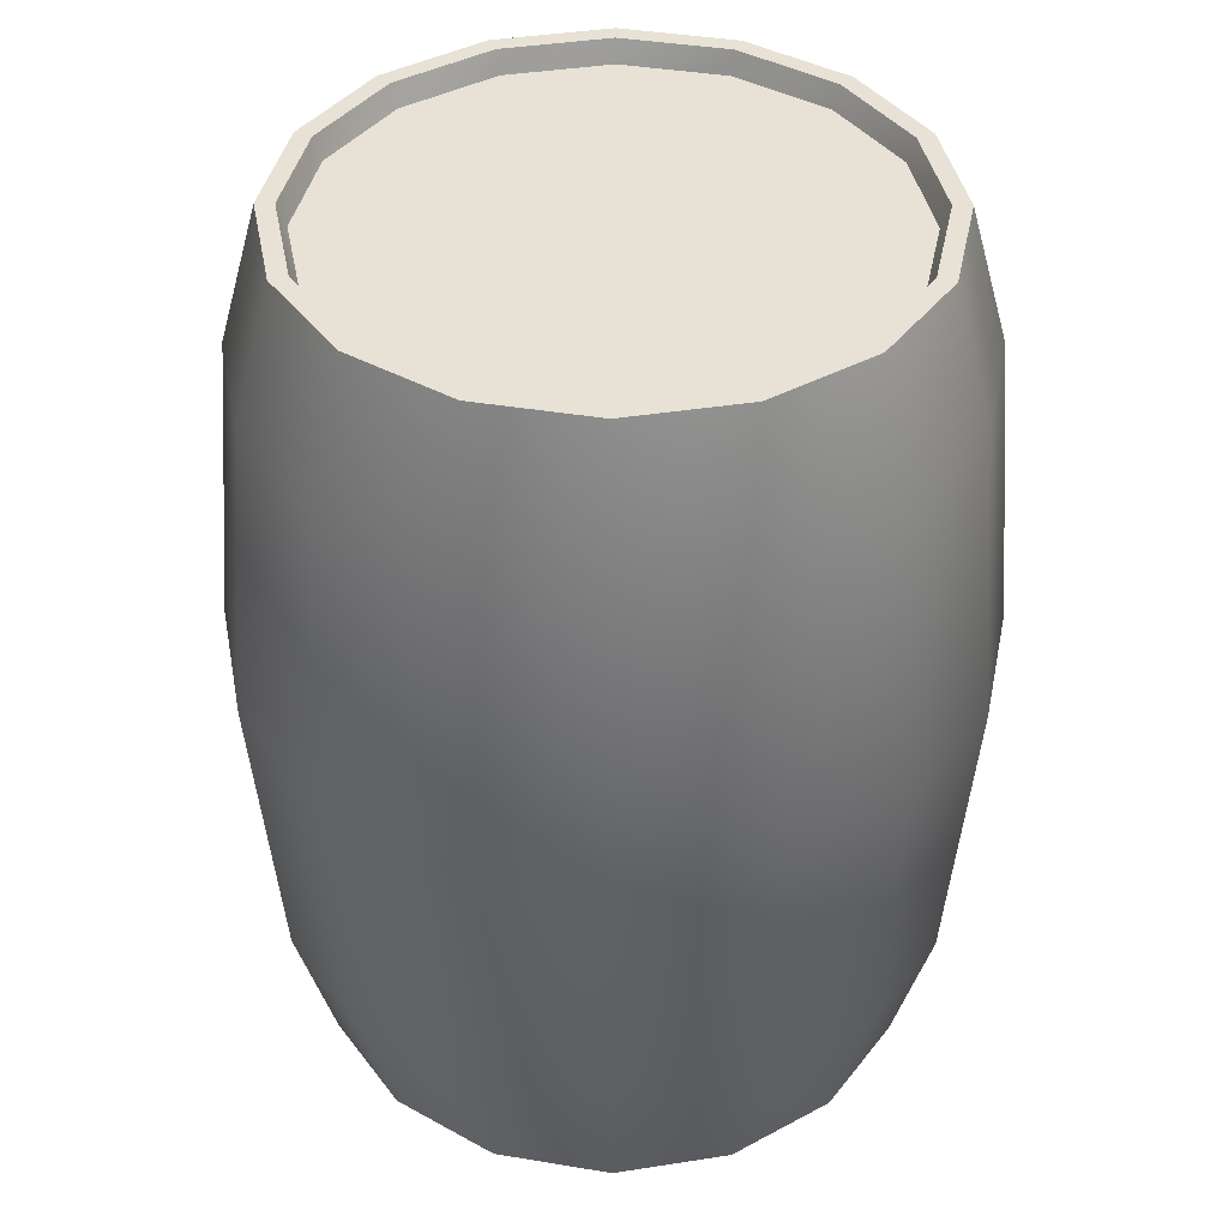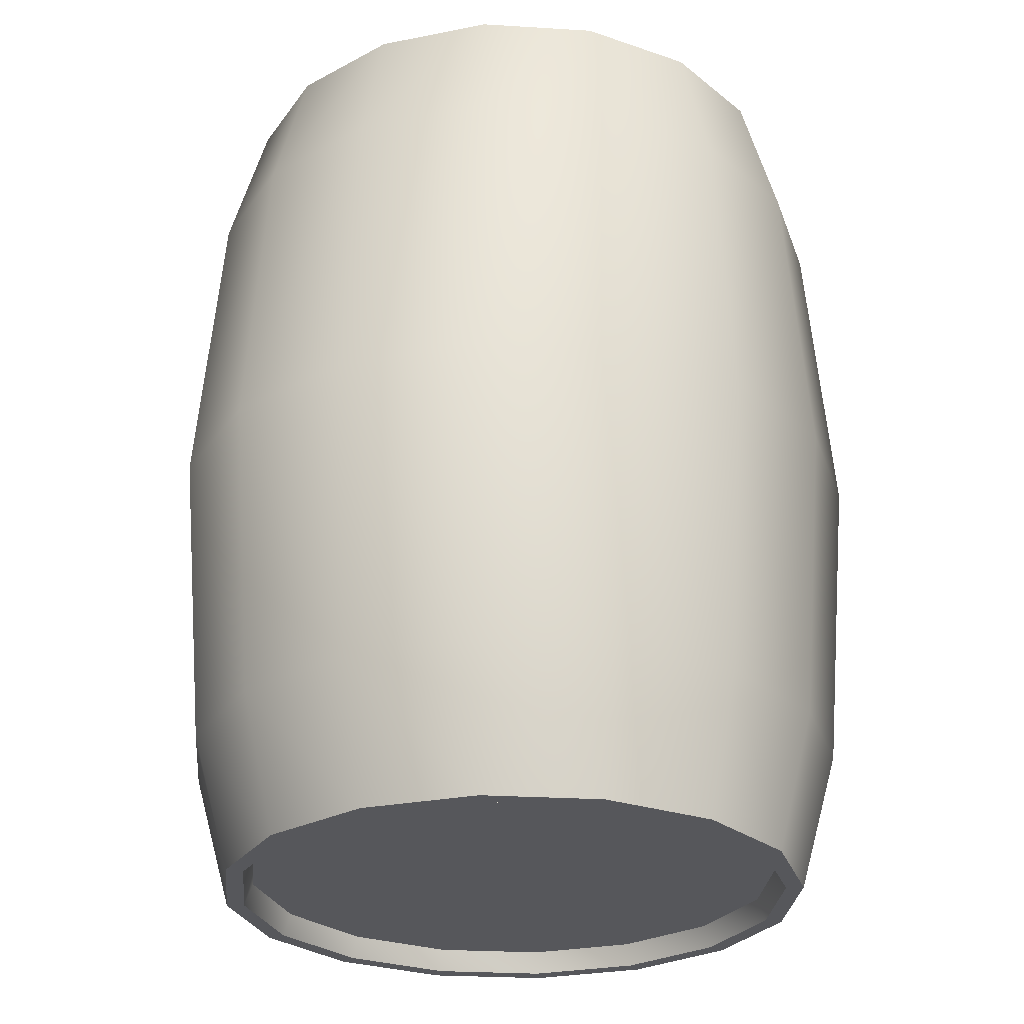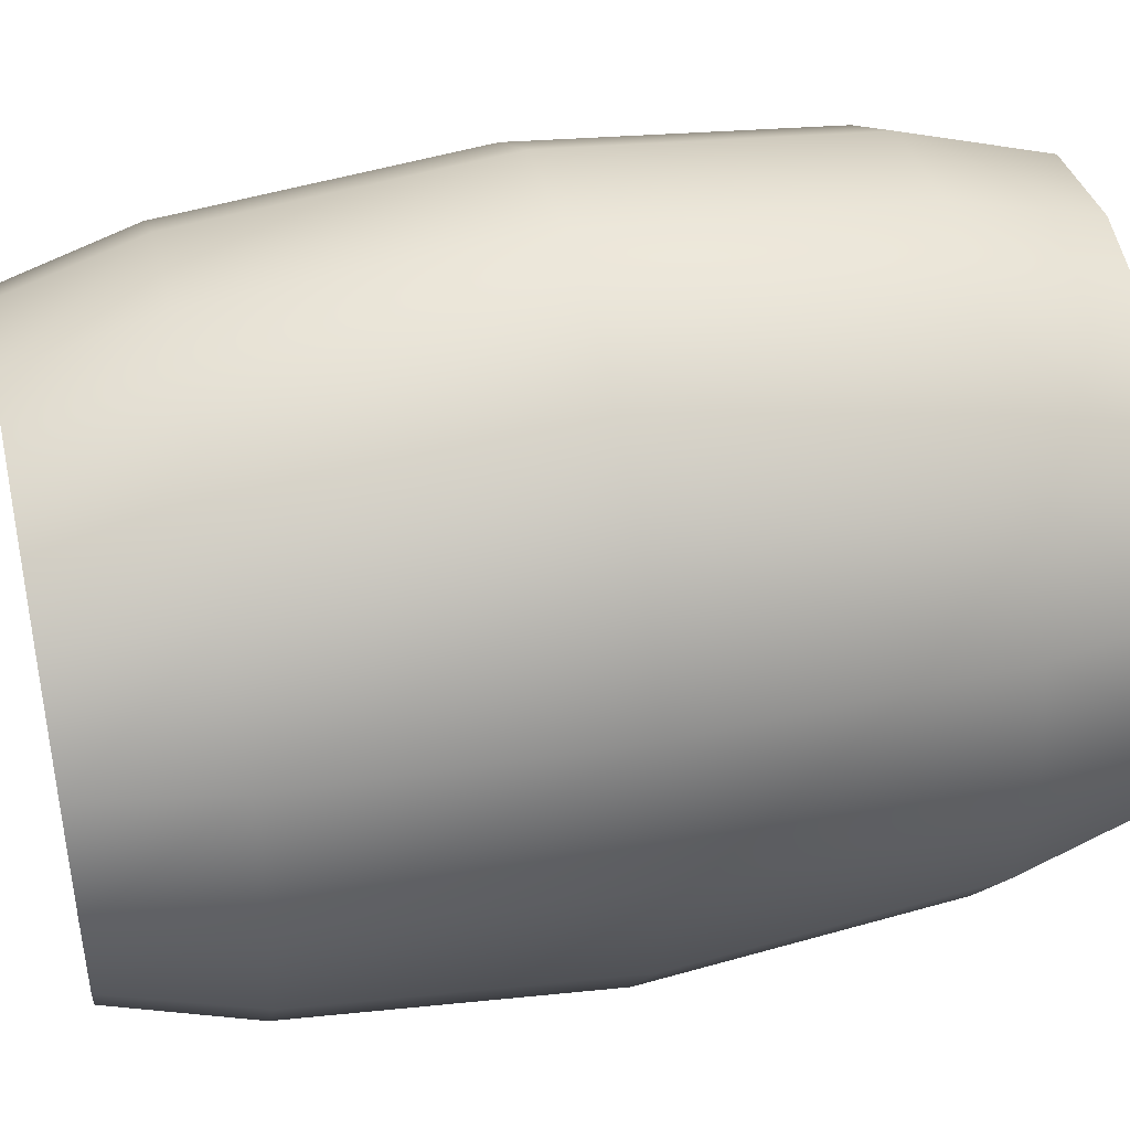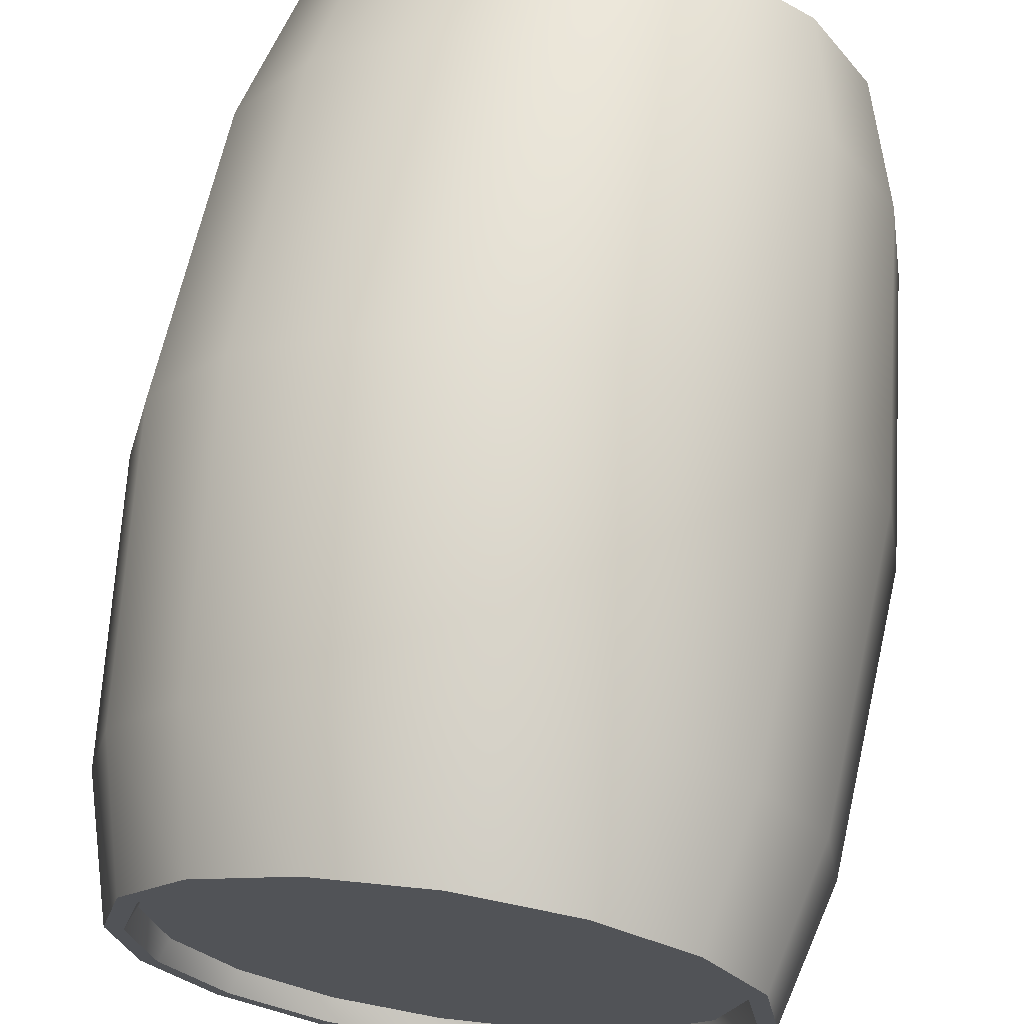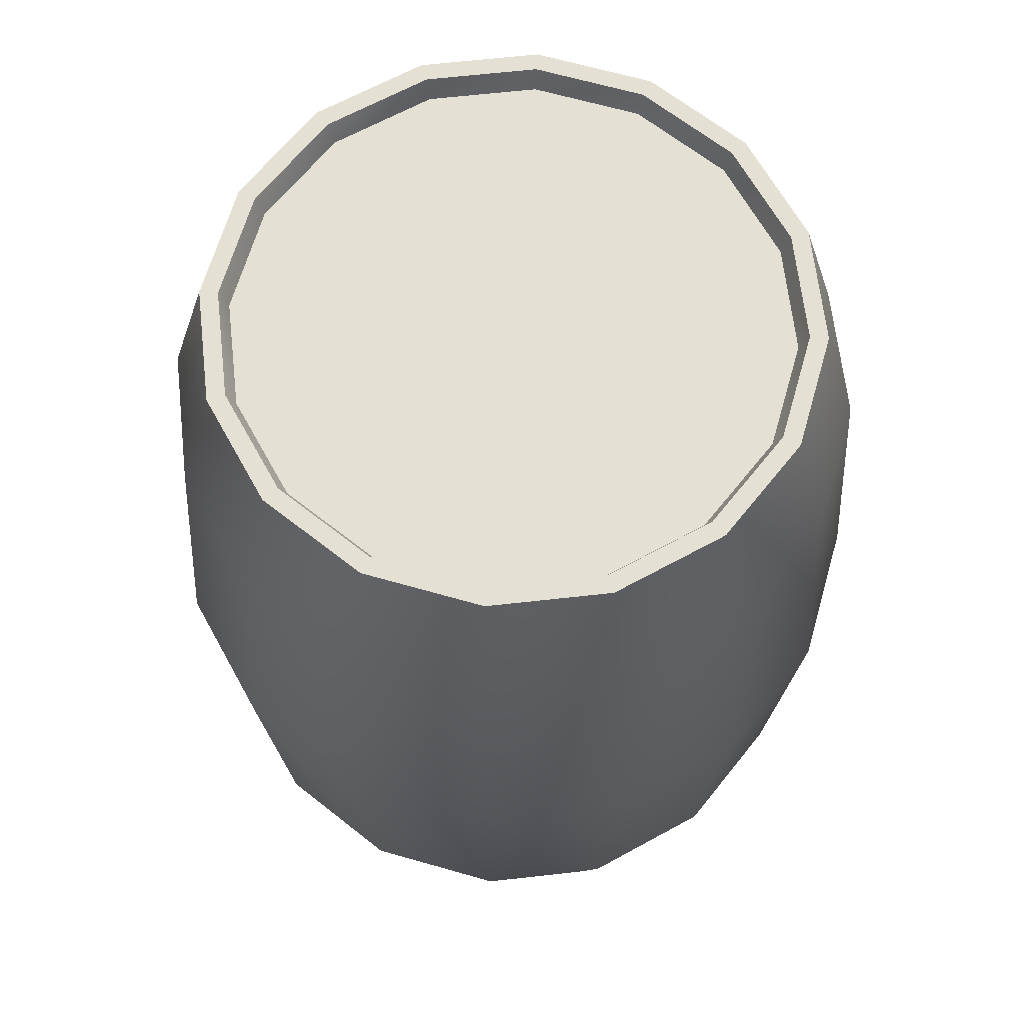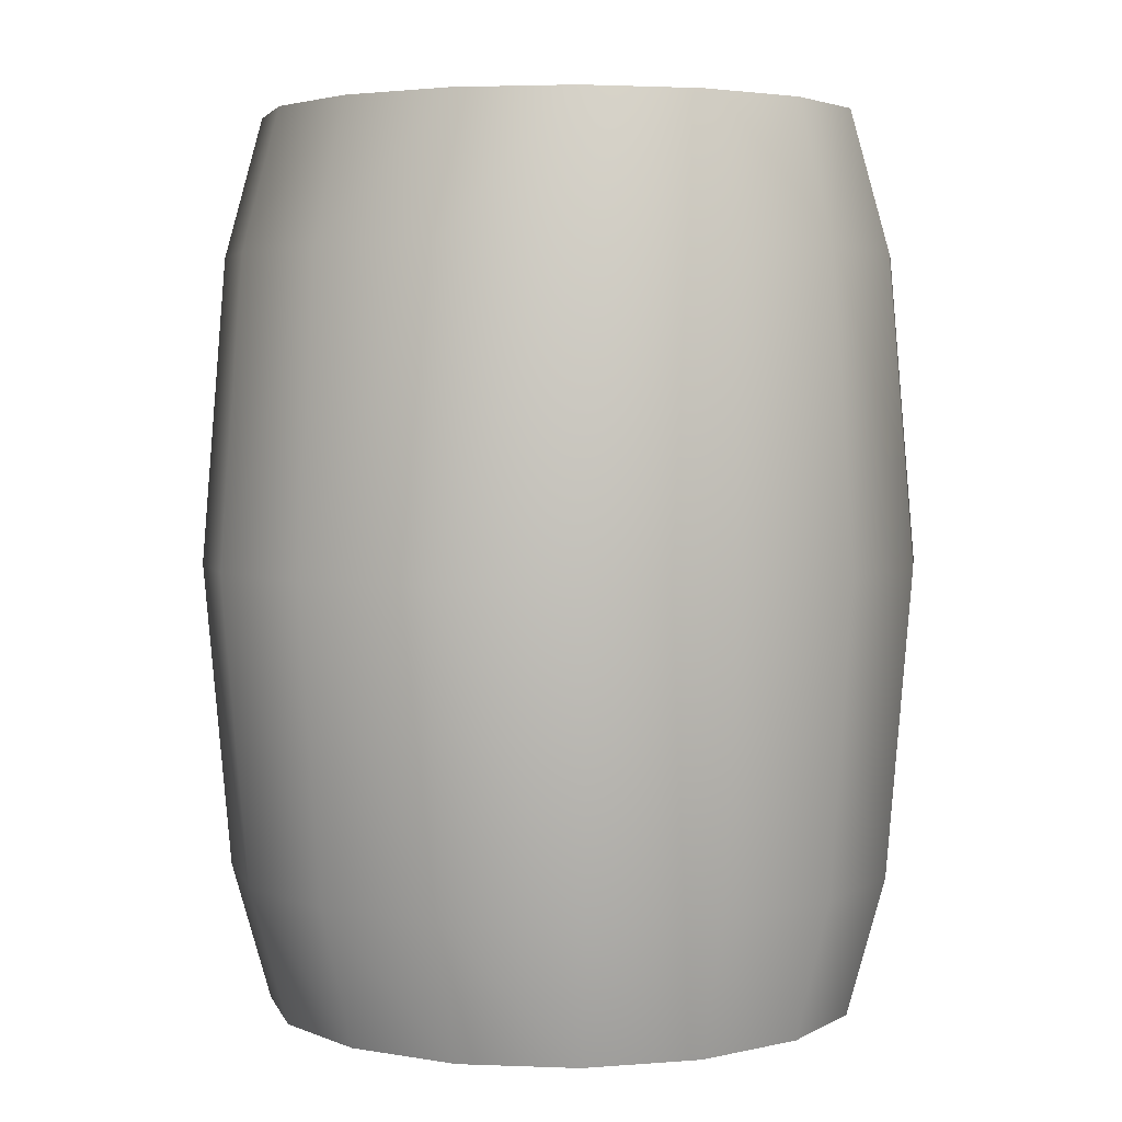
<metadata>
{"format":"obj","ext":"obj","renderer":"f3d","projection":"perspective","resolution":1024,"background":"white","views":[{"elev":40.1,"azim":47.5,"up":"+Y"},{"elev":-27.0,"azim":-149.6,"up":"+Y"},{"elev":42.5,"azim":77.0,"up":"+Z"},{"elev":67.2,"azim":8.0,"up":"+Z"},{"elev":65.6,"azim":-128.1,"up":"+Y"},{"elev":3.5,"azim":66.3,"up":"+Y"}]}
</metadata>
<code>
o Barrel_LOD01
v -0.31 0.5448 0.1451
v -0.2316 0.5441 0.2535
v 0.1444 0.5427 0.314
v -0.2655 0.5463 -0.2458
v -0.3196 0.546 -0.1171
v -0.2495 0.5462 -0.2309
v -0.01098 0.546 -0.3402
v 0.2349 0.5448 -0.2488
v 0.1369 -0.519 0.3001
v 0.3101 -0.5187 0.1136
v 0.3307 -0.5182 -0.01447
v 0.3007 -0.5176 -0.1407
v -0.3434 -0.5429 -0.1294
v -0.1502 0.5464 -0.3291
v -0.01179 0.5461 -0.362
v 0.2247 -0.5169 -0.2458
v 0.1143 -0.5163 -0.3139
v -0.2452 -0.5155 -0.2285
v -0.3229 -0.543 -0.1217
v -0.3039 -0.5169 0.1363
v 0.3229 0.543 0.1217
v 0.2279 0.5176 -0.2414
v -0.1411 0.5462 -0.3093
v -0.1369 0.519 -0.3001
v -0.3007 0.5176 0.1407
v -0.2247 0.5169 0.2458
v -0.01069 0.5187 -0.3301
v 0.3039 0.5169 -0.1363
v 0.2452 0.5155 0.2285
v 0.14 0.5155 0.3045
v -0.1143 0.5163 0.3139
v -0.3409 0.5455 0.01497
v -0.3307 0.5182 0.01447
v -0.3101 0.5187 -0.1136
v 0.3442 0.5435 -0.01029
v 0.2421 -0.519 0.2241
v -0.2421 0.519 -0.2241
v -0.1178 0.5435 0.3236
v -0.1254 0.5434 0.3441
v 0.2498 0.5449 -0.2648
v 0.1211 0.5455 -0.319
v 0.01427 0.543 0.3449
v 0.3434 0.5429 0.1294
v 0.3133 0.5441 -0.1404
v -0.3132 -0.5158 -0.1181
v 0.01507 0.5429 0.3667
v 0.1535 0.5426 0.3338
v -0.3401 0.5461 -0.1247
v 0.3331 0.5441 -0.1495
v 0.1287 0.5456 -0.3394
v 0.366 0.5434 -0.0111
v -0.2688 -0.5426 -0.2505
v -0.1535 -0.5426 -0.3338
v -0.01507 -0.5429 -0.3667
v -0.2279 -0.5176 0.2414
v -0.3338 -0.5163 0.01004
v -0.1174 -0.5182 0.3095
v 0.01069 -0.5187 0.3301
v 0.1174 0.5182 -0.3095
v 0.3338 0.5163 -0.01004
v -0.01381 -0.5158 -0.3345
v -0.14 -0.5155 -0.3045
v 0.01381 0.5158 0.3345
v -0.3133 -0.5441 0.1404
v -0.2349 -0.5448 0.2488
v 0.1411 -0.5462 0.3093
v -0.1211 -0.5455 0.319
v 0.01098 -0.546 0.3402
v 0.2528 0.5427 0.2356
v -0.3442 -0.5435 0.01029
v 0.2495 -0.5462 0.2309
v 0.3132 0.5158 0.1181
v -0.2528 -0.5427 -0.2356
v 0.3409 -0.5455 -0.01497
v 0.3196 -0.546 0.1171
v -0.01427 -0.543 -0.3449
v -0.1444 -0.5427 -0.314
v 0.1178 -0.5435 -0.3236
v 0.2316 -0.5441 -0.2535
v 0.31 -0.5448 -0.1451
v -0.31 0.5448 0.1451
v -0.3409 0.5455 0.01497
v -0.3196 0.546 -0.1171
v -0.2495 0.5462 -0.2309
v -0.1411 0.5462 -0.3093
v -0.01098 0.546 -0.3402
v 0.1211 0.5455 -0.319
v 0.2349 0.5448 -0.2488
v 0.3133 0.5441 -0.1404
v 0.3442 0.5435 -0.01029
v 0.3229 0.543 0.1217
v 0.2528 0.5427 0.2356
v 0.1444 0.5427 0.314
v 0.01427 0.543 0.3449
v -0.1178 0.5435 0.3236
v -0.2316 0.5441 0.2535
v -0.3627 0.5455 0.01577
v -0.3298 0.5448 0.1542
v -0.2465 0.5441 0.2695
v 0.2688 0.5426 0.2505
v 0.2655 -0.5463 0.2458
v 0.3401 -0.5461 0.1247
v 0.3627 -0.5455 -0.01577
v 0.3298 -0.5448 -0.1542
v 0.2465 -0.5441 -0.2695
v 0.1254 -0.5434 -0.3441
v -0.366 -0.5434 0.0111
v -0.3331 -0.5441 0.1495
v -0.2498 -0.5449 0.2648
v -0.1287 -0.5456 0.3394
v 0.01179 -0.5461 0.362
v 0.1502 -0.5464 0.3291
v 0.1411 -0.5462 0.3093
v 0.2495 -0.5462 0.2309
v 0.3196 -0.546 0.1171
v 0.3409 -0.5455 -0.01497
v 0.31 -0.5448 -0.1451
v 0.2316 -0.5441 -0.2535
v 0.1178 -0.5435 -0.3236
v -0.01427 -0.543 -0.3449
v -0.1444 -0.5427 -0.314
v -0.2528 -0.5427 -0.2356
v -0.3229 -0.543 -0.1217
v -0.3442 -0.5435 0.01029
v -0.3133 -0.5441 0.1404
v -0.2349 -0.5448 0.2488
v -0.1211 -0.5455 0.319
v 0.01098 -0.546 0.3402
v 0.1369 -0.519 0.3001
v 0.01069 -0.5187 0.3301
v -0.1174 -0.5182 0.3095
v -0.2279 -0.5176 0.2414
v -0.3039 -0.5169 0.1363
v -0.3338 -0.5163 0.01004
v -0.3132 -0.5158 -0.1181
v -0.2452 -0.5155 -0.2285
v -0.14 -0.5155 -0.3045
v -0.01381 -0.5158 -0.3345
v 0.1143 -0.5163 -0.3139
v 0.2247 -0.5169 -0.2458
v 0.3007 -0.5176 -0.1407
v 0.3307 -0.5182 -0.01447
v 0.3101 -0.5187 0.1136
v 0.2421 -0.519 0.2241
v 0.2279 0.5176 -0.2414
v 0.1174 0.5182 -0.3095
v -0.01069 0.5187 -0.3301
v -0.1369 0.519 -0.3001
v -0.2421 0.519 -0.2241
v -0.3101 0.5187 -0.1136
v -0.3307 0.5182 0.01447
v -0.3007 0.5176 0.1407
v -0.2247 0.5169 0.2458
v -0.1143 0.5163 0.3139
v 0.01381 0.5158 0.3345
v 0.14 0.5155 0.3045
v 0.2452 0.5155 0.2285
v 0.3132 0.5158 0.1181
v 0.3338 0.5163 -0.01004
v 0.3039 0.5169 -0.1363
v -0.3732 0.375 0.1731
v -0.4028 0.000425 0.1845
v -0.2791 0.3741 0.3033
v -0.1423 0.3733 0.3875
v -0.3015 -0.000483 0.3246
v -0.2813 -0.375 0.3001
v -0.3755 -0.3742 0.1699
v -0.4153 0.001916 -0.1543
v -0.3848 0.3763 -0.1418
v -0.2465 0.5441 0.2695
v 0.3028 0.3725 0.2818
v 0.3871 0.3728 0.145
v 0.3246 -0.002274 0.3015
v 0.4153 -0.001916 0.1543
v 0.3848 -0.3763 0.1418
v 0.3005 -0.3767 0.2786
v 0.1845 -0.002286 0.4028
v 0.1703 -0.3767 0.3727
v 0.01632 -0.001949 0.4427
v 0.01403 -0.3764 0.4098
v -0.1543 -0.001316 0.4153
v -0.1446 -0.3758 0.3843
v -0.3871 -0.3728 -0.145
v -0.3246 0.002274 -0.3015
v -0.3005 0.3767 -0.2786
v 0.4126 0.3734 -0.01356
v 0.4427 -0.001267 -0.01632
v 0.4103 -0.3757 -0.01678
v 0.2655 -0.5463 0.2458
v 0.1502 -0.5464 0.3291
v 0.01179 -0.5461 0.362
v -0.1287 -0.5456 0.3394
v -0.3028 -0.3725 -0.2818
v -0.1845 0.002286 -0.4028
v -0.1703 0.3767 -0.3727
v -0.01403 0.3764 -0.4098
v 0.1446 0.3758 -0.3843
v 0.2813 0.375 -0.3001
v 0.3755 0.3742 -0.1699
v 0.4028 -0.000425 -0.1845
v 0.3732 -0.375 -0.1731
v 0.3298 -0.5448 -0.1542
v -0.01629 -0.3728 -0.4131
v 0.1423 -0.3733 -0.3875
v 0.2791 -0.3741 -0.3033
v 0.3015 0.000483 -0.3246
v 0.1543 0.001316 -0.4153
v -0.01632 0.001949 -0.4427
v -0.1726 -0.3724 -0.3759
v 0.01629 0.3728 0.4131
v 0.1726 0.3724 0.3759
v -0.3298 0.5448 0.1542
v 0.2688 0.5426 0.2505
v -0.3627 0.5455 0.01577
v -0.4103 0.3757 0.01678
v -0.4427 0.001267 0.01632
v -0.4126 -0.3734 0.01356
v -0.3331 -0.5441 0.1495
v -0.2498 -0.5449 0.2648
v -0.366 -0.5434 0.0111
v 0.3627 -0.5455 -0.01577
v 0.3401 -0.5461 0.1247
v 0.1254 -0.5434 -0.3441
v 0.2465 -0.5441 -0.2695
v -0.1502 0.5464 -0.3291
v -0.2655 0.5463 -0.2458
v -0.3401 0.5461 -0.1247
v -0.1254 0.5434 0.3441
v 0.01507 0.5429 0.3667
v 0.1535 0.5426 0.3338
v 0.3434 0.5429 0.1294
v 0.366 0.5434 -0.0111
v 0.3331 0.5441 -0.1495
v 0.2498 0.5449 -0.2648
v 0.1287 0.5456 -0.3394
v -0.01179 0.5461 -0.362
v -0.01507 -0.5429 -0.3667
v -0.1535 -0.5426 -0.3338
v -0.2688 -0.5426 -0.2505
v -0.3434 -0.5429 -0.1294
f 99 38 2
f 99 2 1
f 98 99 1
f 98 1 32
f 41 40 50
f 41 50 15
f 7 41 15
f 23 7 15
f 23 15 14
f 6 23 14
f 6 14 4
f 5 6 4
f 5 4 48
f 5 48 97
f 32 5 97
f 98 32 97
f 39 42 38
f 38 99 39
f 44 51 49
f 44 49 40
f 8 44 40
f 8 40 41
f 42 39 46
f 3 42 46
f 3 46 47
f 69 3 47
f 69 47 100
f 21 69 100
f 21 100 43
f 21 43 51
f 35 21 51
f 35 51 44
f 128 66 111
f 111 110 128
f 9 113 68
f 113 9 36
f 115 10 11
f 71 10 115
f 71 36 10
f 113 36 71
f 75 74 102
f 75 102 101
f 114 75 101
f 114 101 112
f 112 111 66
f 114 112 66
f 74 80 103
f 103 102 74
f 116 12 117
f 11 12 116
f 9 68 58
f 58 68 67
f 109 108 65
f 109 65 127
f 110 109 127
f 110 127 128
f 108 107 64
f 64 65 108
f 107 13 70
f 70 64 107
f 80 118 104
f 104 103 80
f 140 79 117
f 17 79 140
f 17 78 79
f 61 78 17
f 61 76 78
f 62 76 61
f 62 77 76
f 18 77 62
f 18 73 77
f 45 73 18
f 45 19 73
f 56 19 45
f 124 19 56
f 52 122 123
f 13 52 123
f 13 123 70
f 53 54 121
f 53 121 122
f 53 122 52
f 118 119 105
f 105 104 118
f 119 120 106
f 106 105 119
f 120 121 54
f 54 106 120
f 20 124 56
f 125 124 20
f 55 125 20
f 55 126 125
f 57 126 55
f 57 67 126
f 58 67 57
f 142 143 144
f 142 144 129
f 141 142 129
f 141 129 130
f 16 141 130
f 16 130 131
f 134 135 136
f 134 136 137
f 133 134 137
f 133 137 138
f 132 133 138
f 132 138 139
f 131 132 139
f 16 131 139
f 140 117 12
f 115 11 116
f 91 90 60
f 60 90 28
f 90 89 28
f 89 22 28
f 88 22 89
f 88 59 22
f 87 59 88
f 87 27 59
f 86 27 87
f 86 24 27
f 85 24 86
f 149 24 85
f 29 72 159
f 29 159 160
f 30 29 160
f 30 160 145
f 63 30 145
f 63 145 146
f 26 63 146
f 26 146 147
f 26 147 148
f 25 26 148
f 33 25 148
f 33 148 37
f 33 37 34
f 92 158 157
f 92 91 158
f 91 60 158
f 93 92 157
f 93 157 156
f 93 156 94
f 94 156 155
f 94 155 95
f 95 155 31
f 26 154 63
f 96 31 153
f 95 31 96
f 96 153 81
f 81 153 152
f 81 152 82
f 152 151 82
f 82 151 83
f 151 150 83
f 150 149 84
f 149 85 84
f 150 84 83
f 161 162 163
f 162 161 216
f 161 215 216
f 161 212 215
f 212 161 170
f 170 161 163
f 170 163 228
f 228 163 164
f 163 165 164
f 163 162 165
f 162 166 165
f 162 167 166
f 162 216 167
f 167 216 217
f 216 168 217
f 216 215 168
f 215 169 168
f 215 214 169
f 212 214 215
f 171 231 213
f 171 172 231
f 173 172 171
f 173 174 172
f 173 175 174
f 173 176 175
f 177 176 173
f 177 178 176
f 179 178 177
f 179 180 178
f 181 180 179
f 181 182 180
f 165 182 181
f 165 166 182
f 166 192 182
f 166 219 192
f 167 219 166
f 167 218 219
f 167 217 218
f 218 217 220
f 217 183 220
f 217 168 183
f 183 168 184
f 169 184 168
f 169 185 184
f 227 185 169
f 227 226 185
f 172 232 231
f 172 186 232
f 174 186 172
f 174 187 186
f 174 188 187
f 174 175 188
f 175 221 188
f 175 222 221
f 176 222 175
f 176 189 222
f 178 189 176
f 178 190 189
f 180 190 178
f 180 191 190
f 182 191 180
f 182 192 191
f 220 183 240
f 240 183 193
f 183 184 193
f 193 184 194
f 185 194 184
f 185 195 194
f 226 195 185
f 226 225 195
f 225 196 195
f 236 196 225
f 236 197 196
f 235 197 236
f 235 198 197
f 234 198 235
f 234 199 198
f 233 199 234
f 186 199 233
f 186 187 199
f 187 200 199
f 187 201 200
f 188 201 187
f 188 202 201
f 221 202 188
f 203 237 238
f 204 237 203
f 204 223 237
f 205 223 204
f 205 224 223
f 201 224 205
f 201 202 224
f 200 201 205
f 200 205 206
f 206 205 204
f 206 204 207
f 207 204 203
f 207 203 208
f 208 203 209
f 203 238 209
f 239 209 238
f 239 193 209
f 240 193 239
f 193 194 209
f 208 209 194
f 195 208 194
f 196 208 195
f 196 207 208
f 197 207 196
f 197 206 207
f 198 206 197
f 198 200 206
f 199 200 198
f 232 186 233
f 214 227 169
f 164 165 181
f 164 181 210
f 210 181 179
f 210 179 211
f 211 179 177
f 177 171 211
f 177 173 171
f 211 171 213
f 211 213 230
f 230 210 211
f 229 210 230
f 229 164 210
f 228 164 229

</code>
